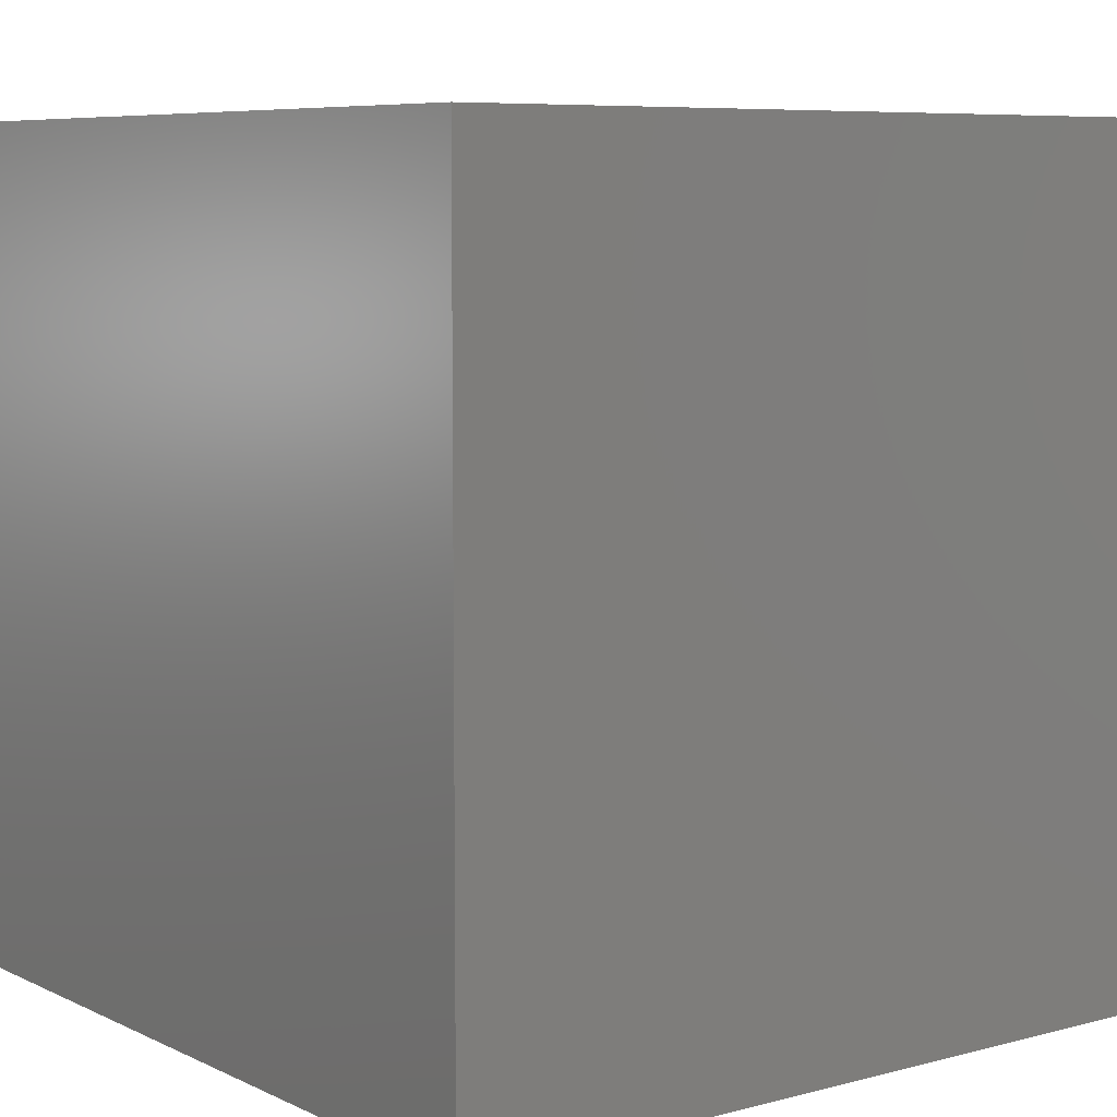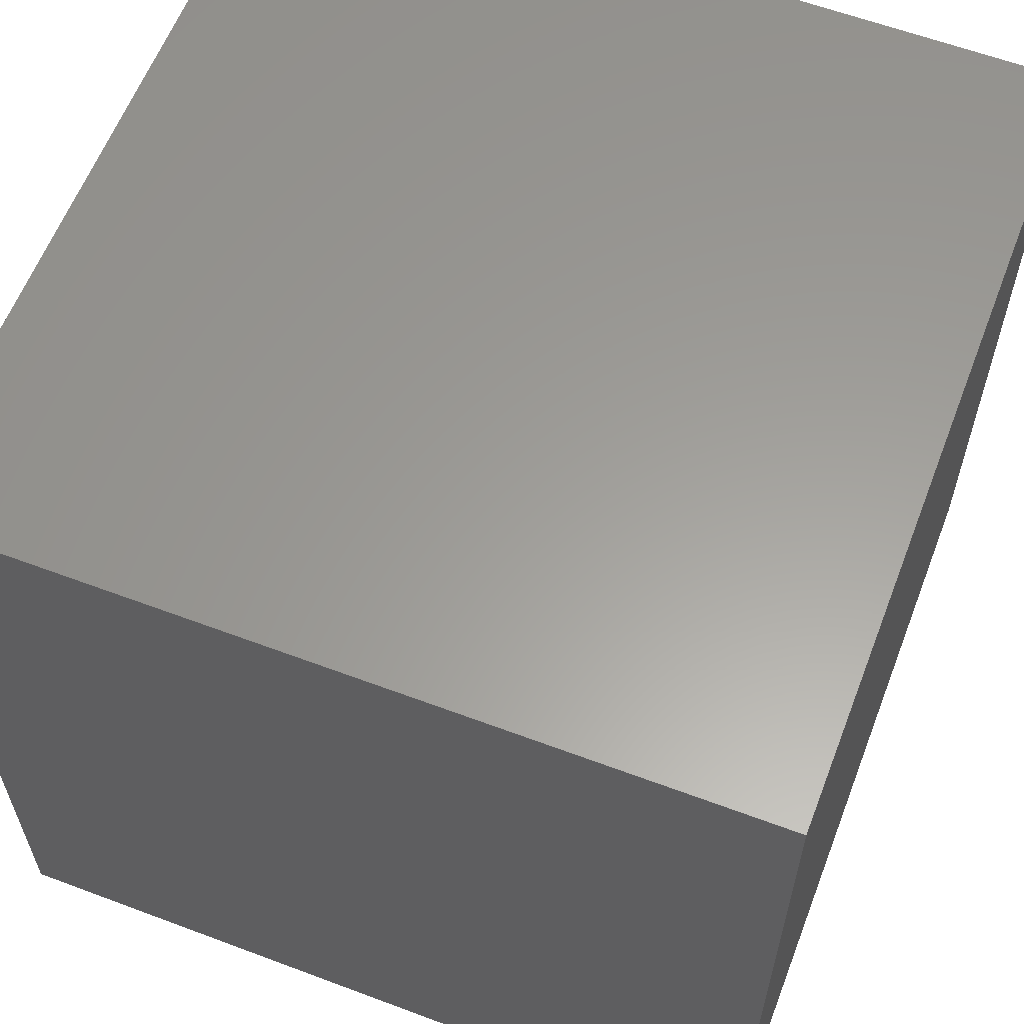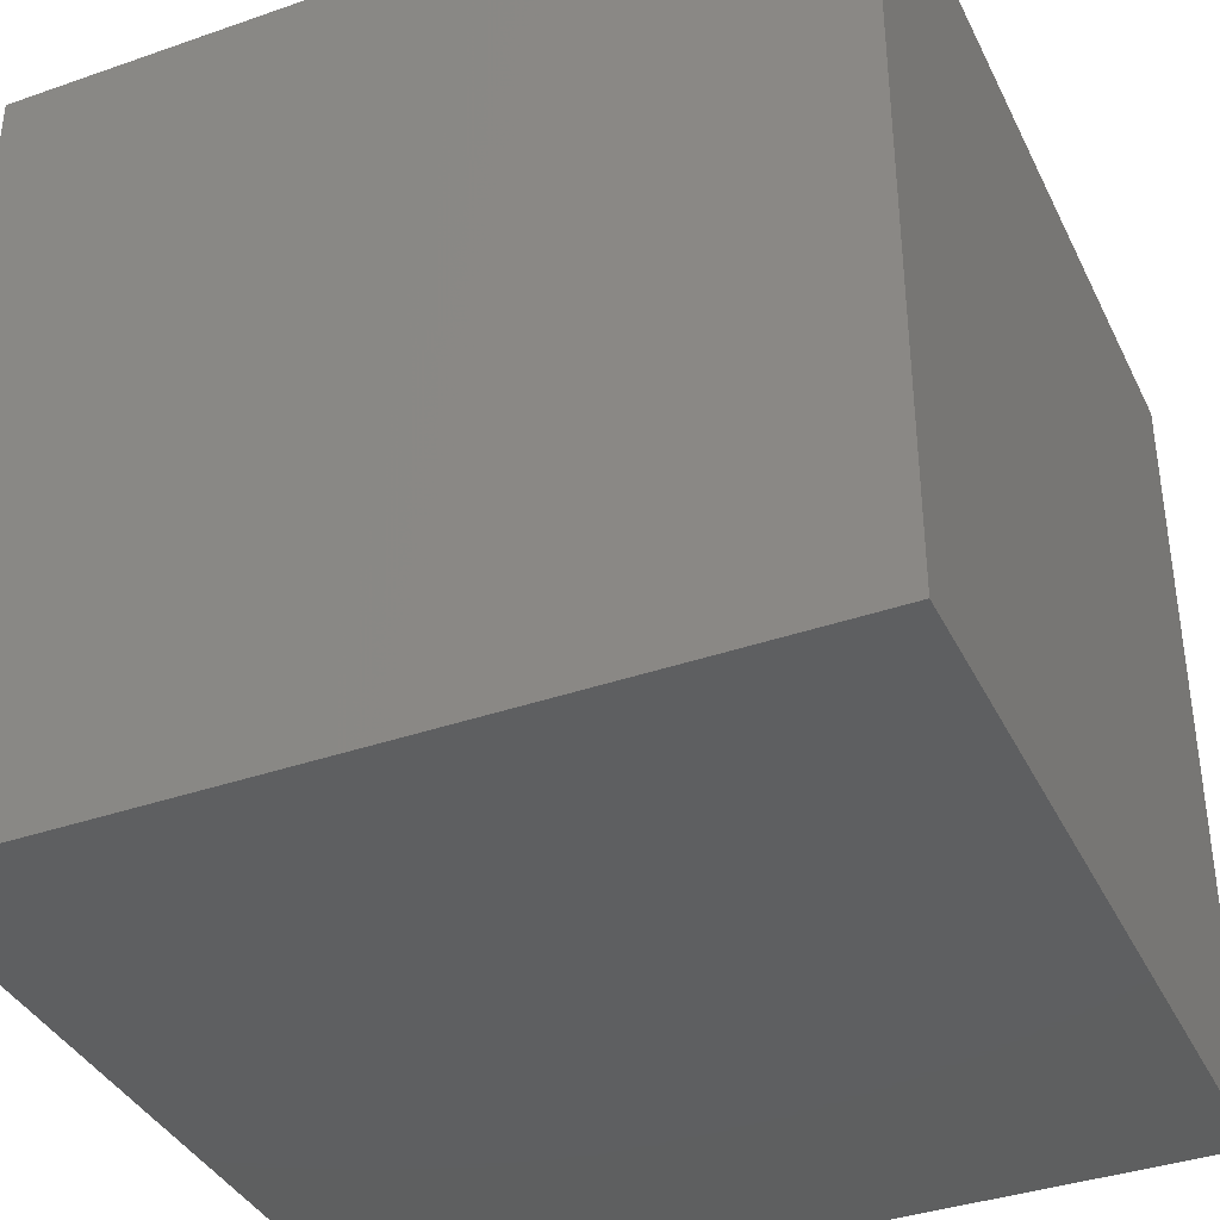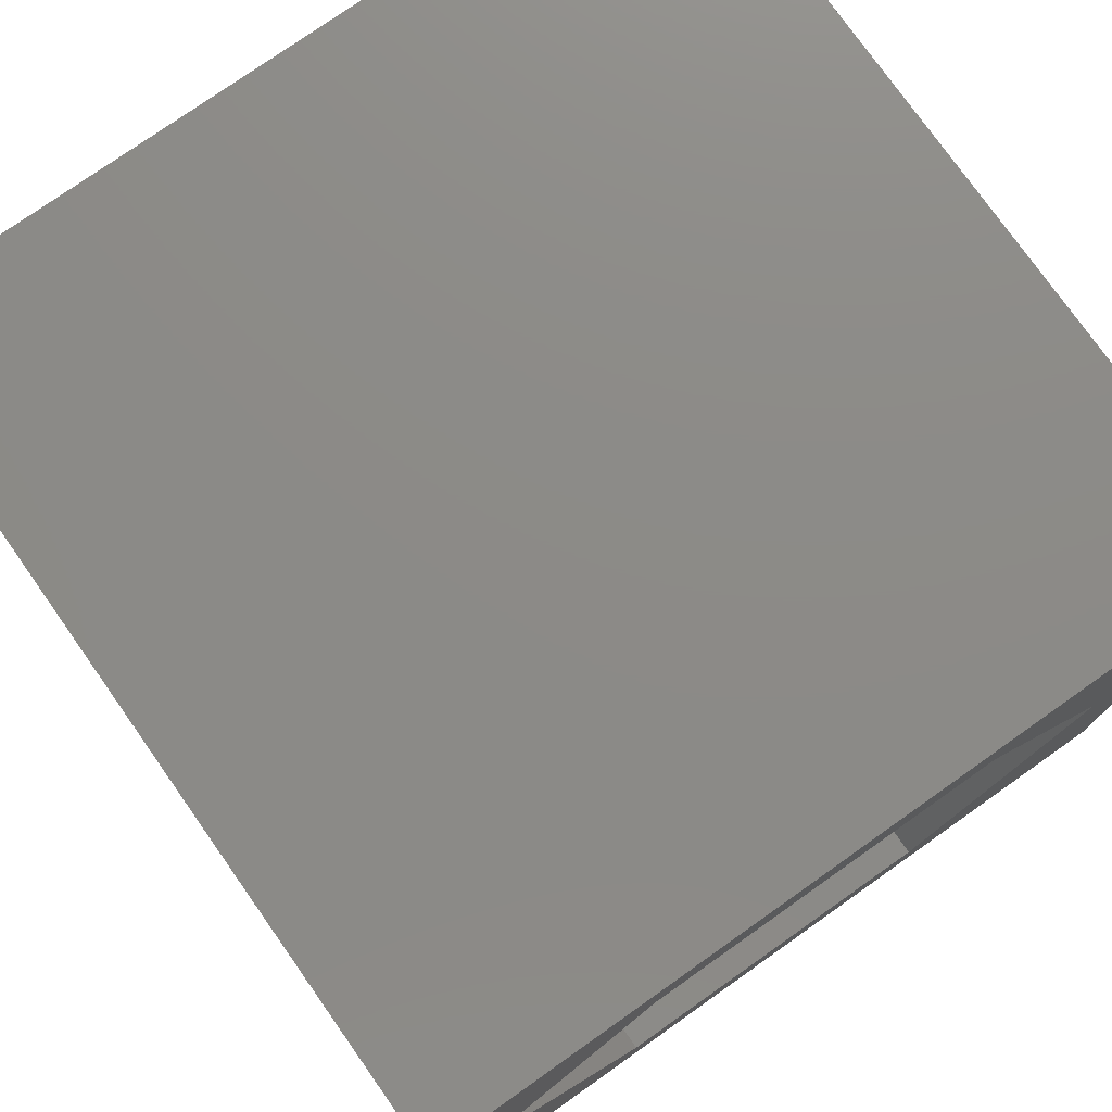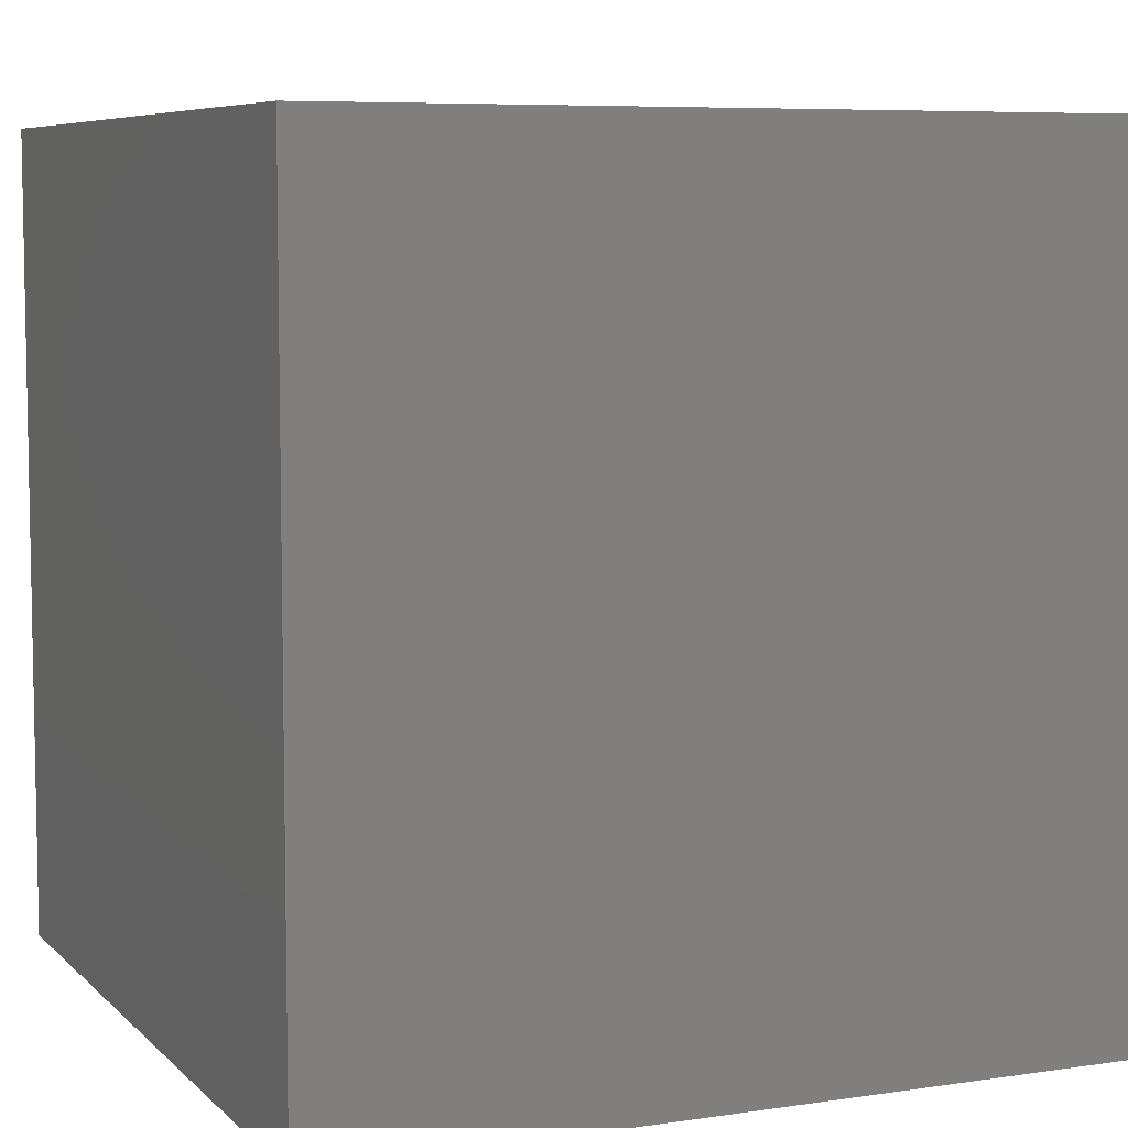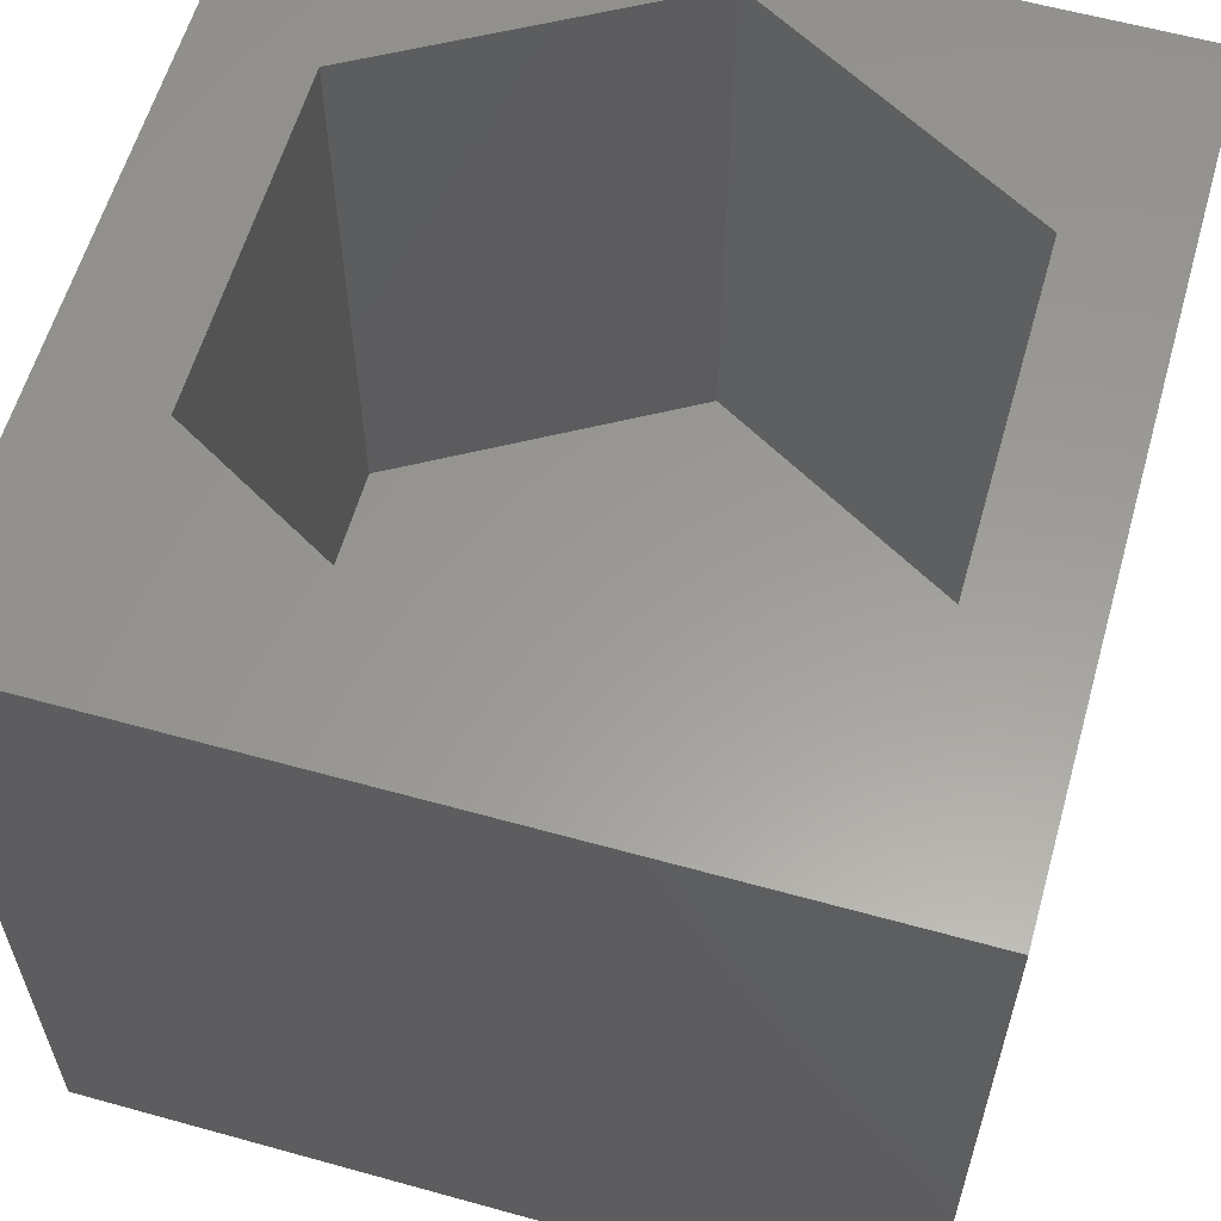
<metadata>
{"format":"stl","ext":"stl","renderer":"f3d","projection":"perspective","resolution":1024,"background":"white","views":[{"elev":7.2,"azim":-37.2,"up":"+Z"},{"elev":60.5,"azim":-159.0,"up":"+Y"},{"elev":-37.8,"azim":113.9,"up":"+Y"},{"elev":76.8,"azim":-35.2,"up":"+Y"},{"elev":6.9,"azim":-113.5,"up":"+Z"},{"elev":59.9,"azim":105.9,"up":"+Z"}]}
</metadata>
<code>
# stl→obj: 20 verts, 36 faces
v 0 10 10
v 0 10 0
v 0 0 10
v 0 0 0
v 10 10 10
v 9.018 5.054 10
v 10 0 10
v 6.91 1.401 10
v 2.692 1.401 10
v 0.5834 5.054 10
v 2.692 8.706 10
v 6.91 8.706 10
v 10 10 0
v 10 0 0
v 0.5834 5.054 2.667
v 2.692 8.706 2.667
v 6.91 8.706 2.667
v 9.018 5.054 2.667
v 6.91 1.401 2.667
v 2.692 1.401 2.667
f 1 2 3
f 3 2 4
f 5 6 7
f 7 6 8
f 7 8 3
f 8 9 3
f 3 9 10
f 3 10 1
f 1 10 11
f 1 11 5
f 5 11 12
f 5 12 6
f 13 5 14
f 14 5 7
f 2 13 4
f 4 13 14
f 5 13 1
f 1 13 2
f 14 7 4
f 4 7 3
f 15 16 10
f 10 16 11
f 16 17 11
f 11 17 12
f 17 18 12
f 12 18 6
f 18 19 6
f 6 19 8
f 19 20 8
f 8 20 9
f 20 15 9
f 9 15 10
f 20 19 15
f 15 19 18
f 15 18 16
f 16 18 17

</code>
